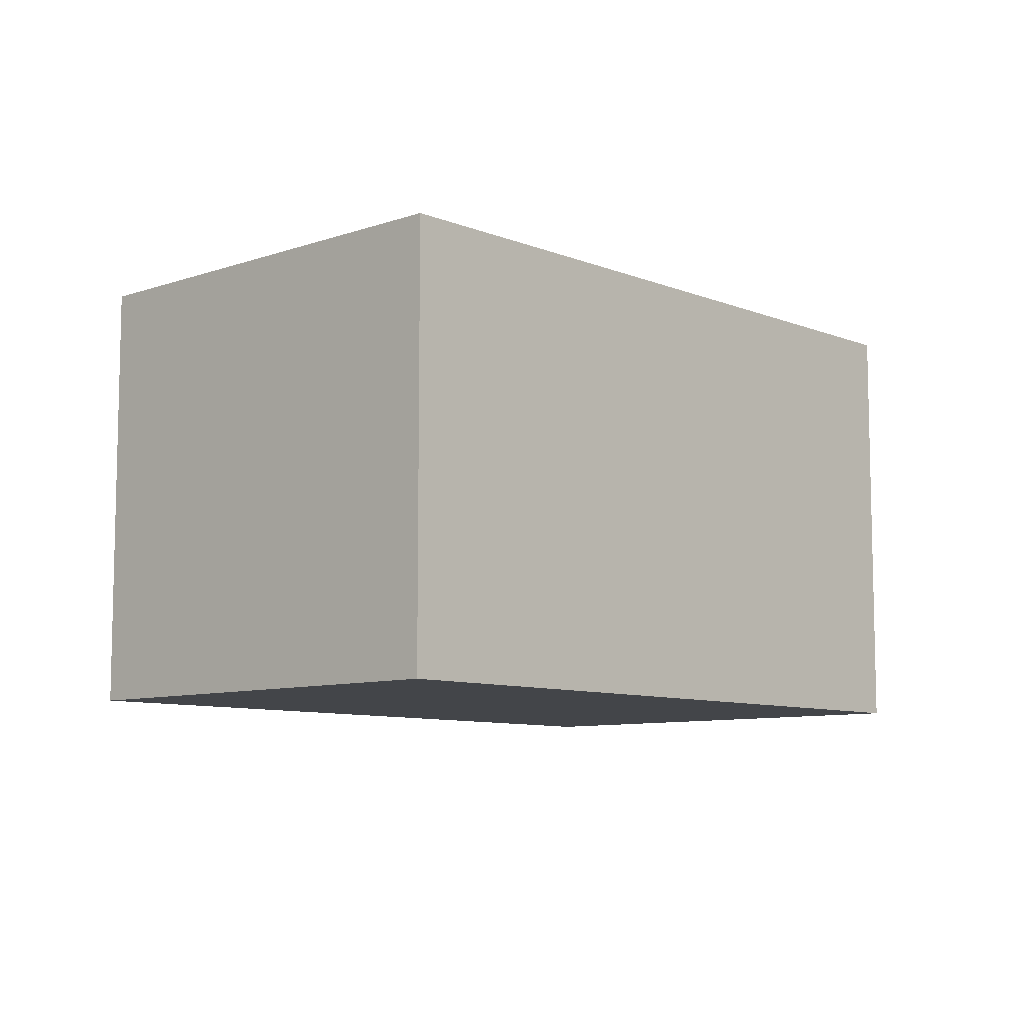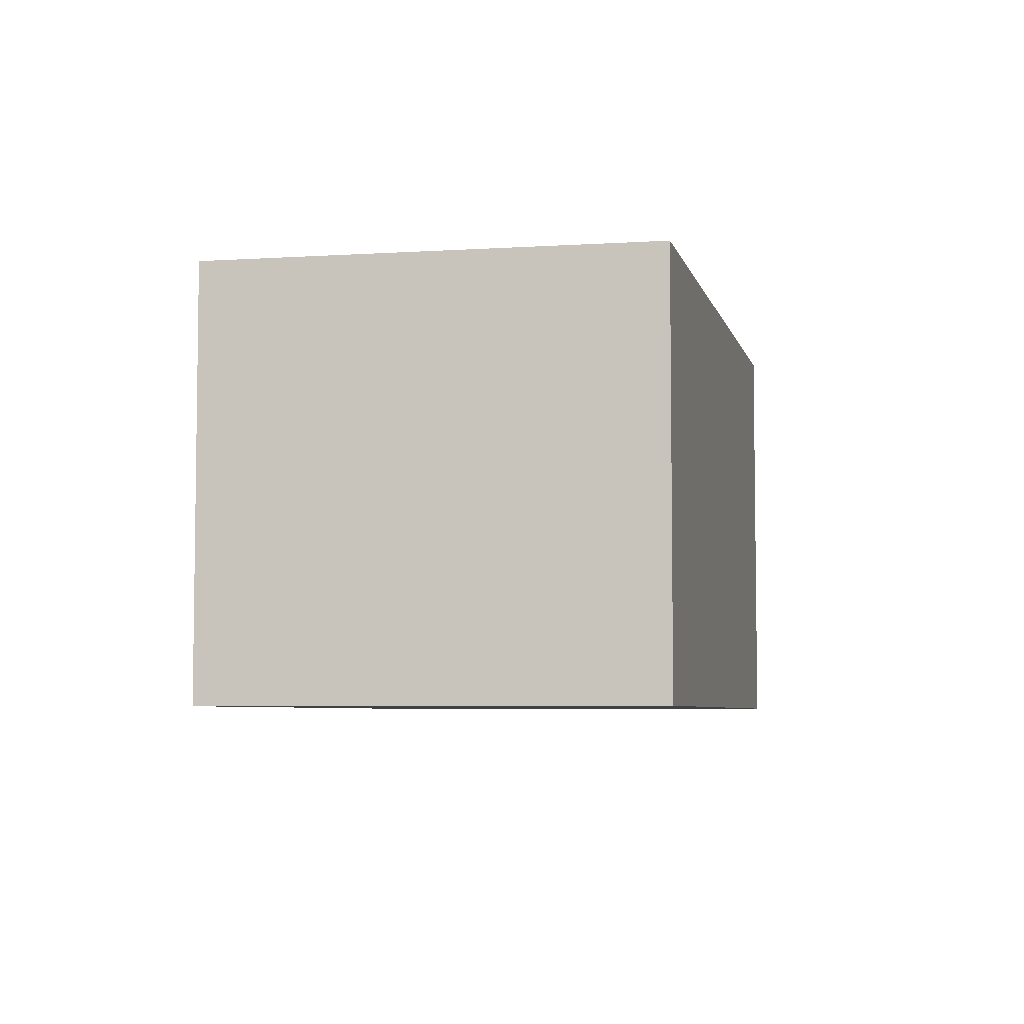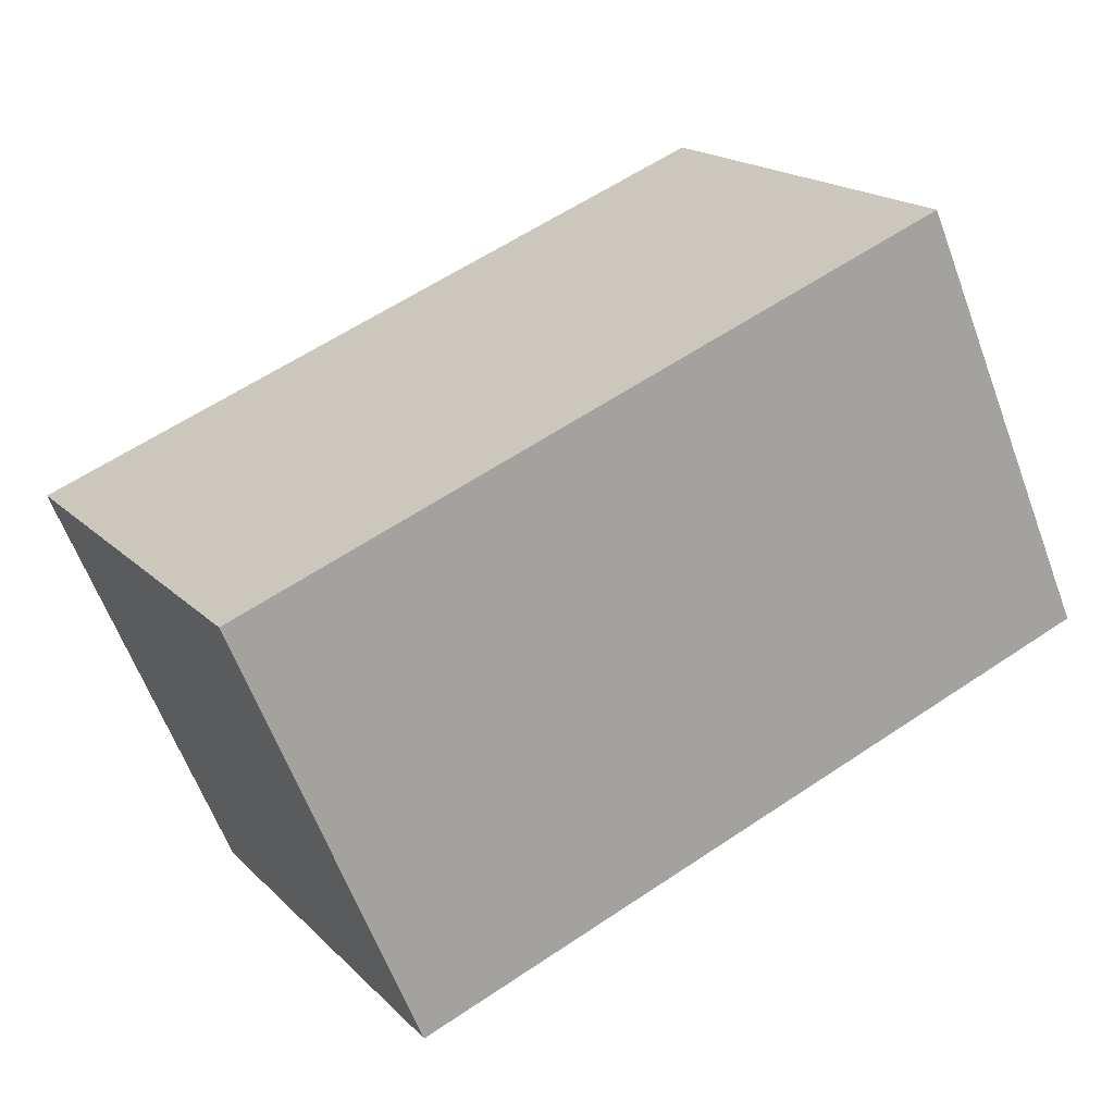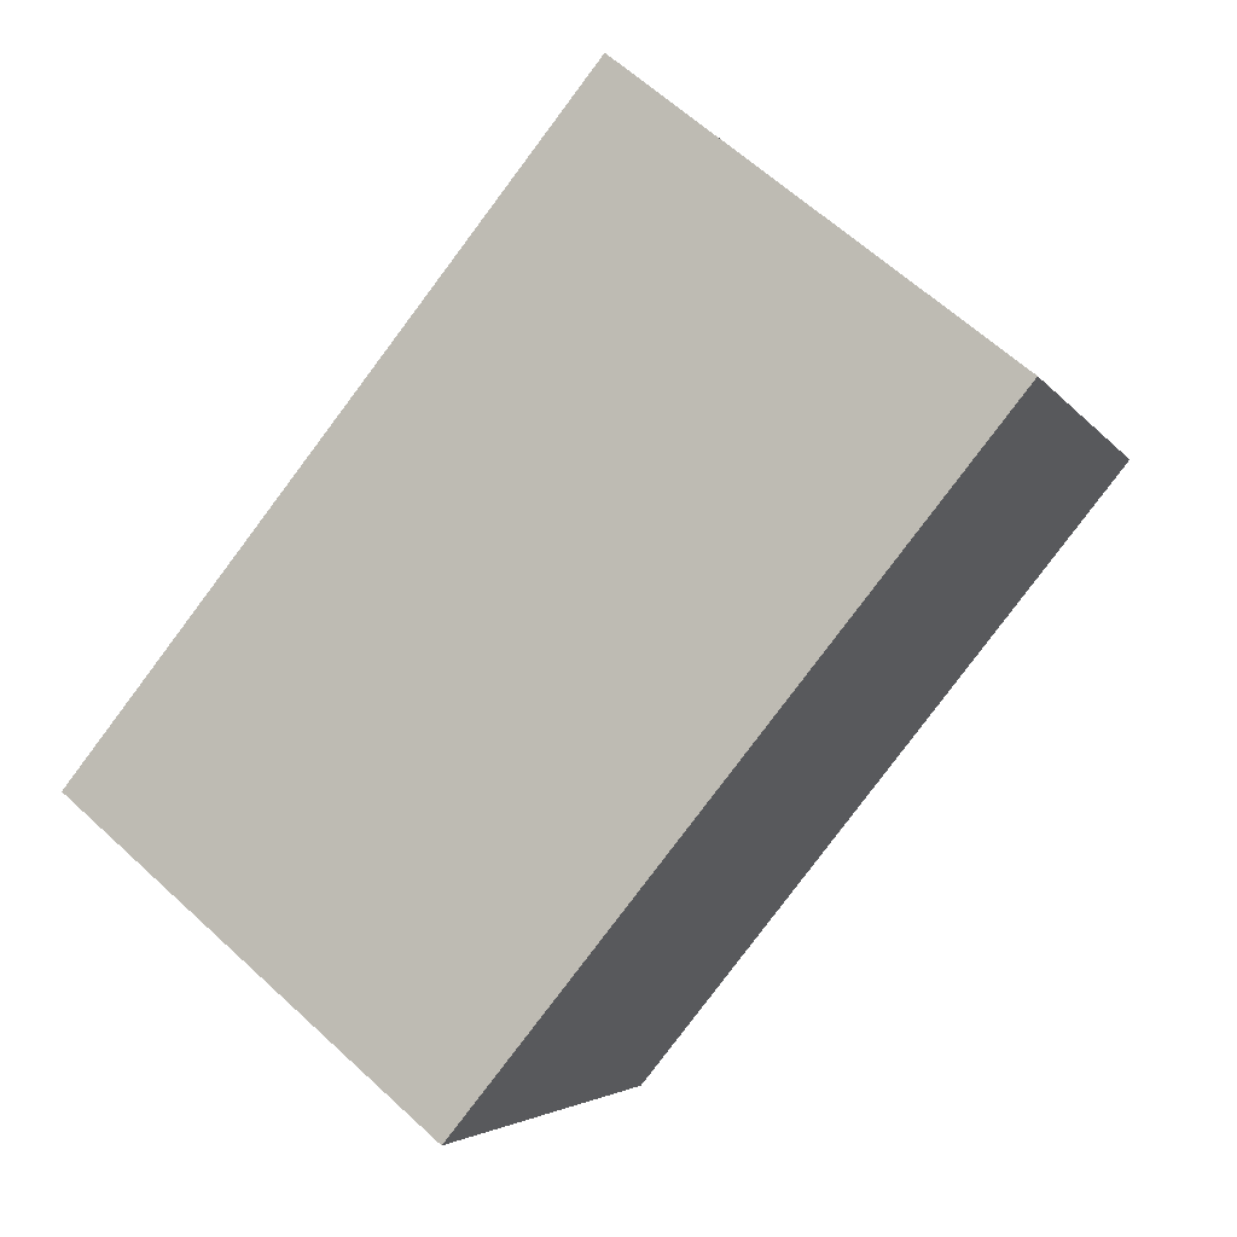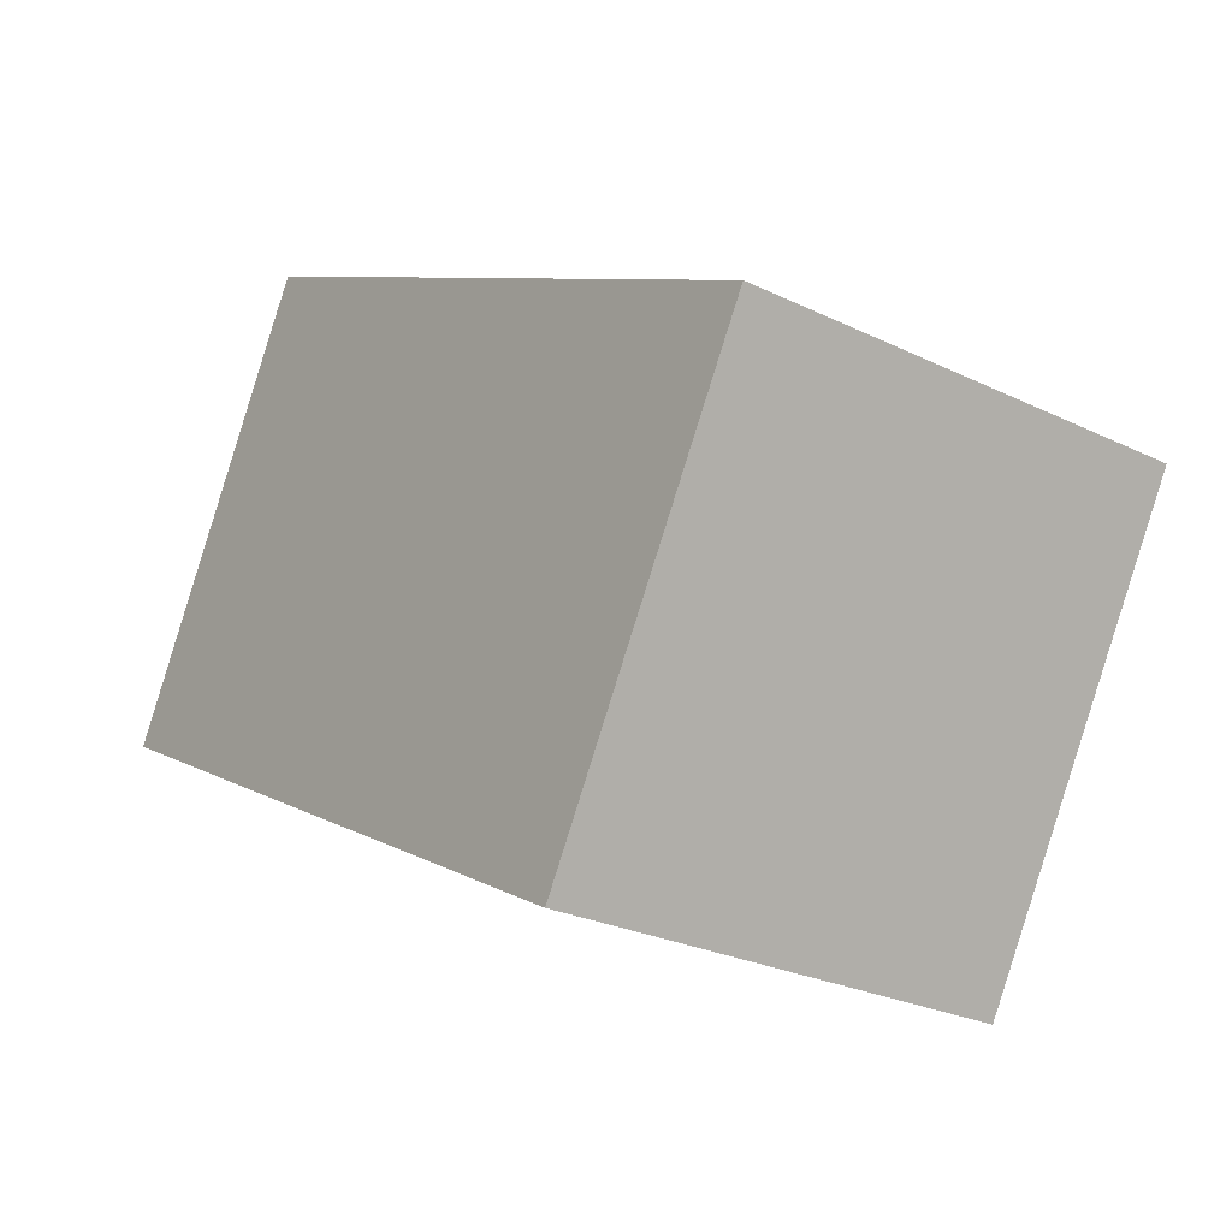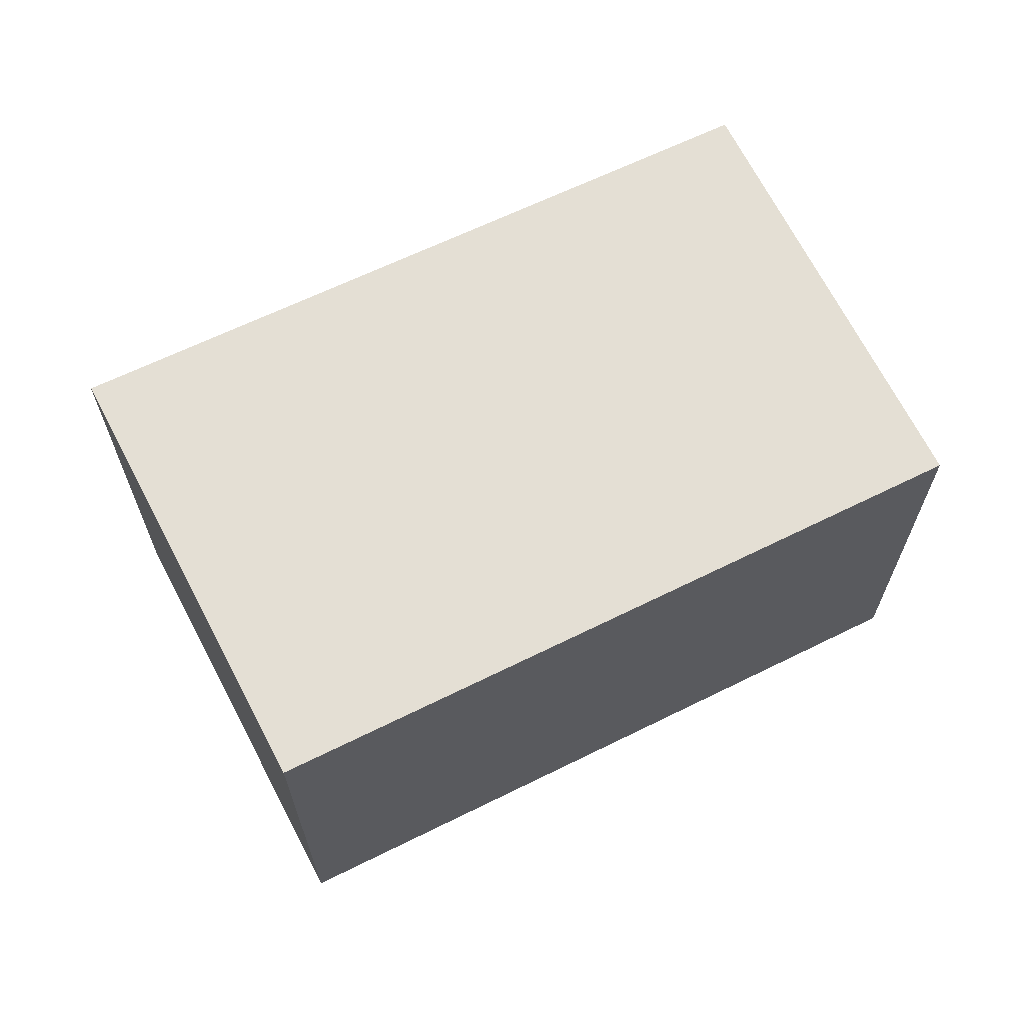
<metadata>
{"format":"obj","ext":"obj","renderer":"f3d","projection":"perspective","resolution":1024,"background":"white","views":[{"elev":-8.7,"azim":-18.9,"up":"+Y"},{"elev":-5.5,"azim":131.1,"up":"+Y"},{"elev":-62.5,"azim":-159.5,"up":"+Z"},{"elev":63.6,"azim":132.8,"up":"+Z"},{"elev":-26.4,"azim":52.8,"up":"+Z"},{"elev":66.3,"azim":-177.9,"up":"+Y"}]}
</metadata>
<code>
v  2.987 2.031 -1.621
v  1.011 2.031 1.88
v  4.067 2.031 0.259
v  0 2.031 1.244e-16
v  4.067 -1.586e-17 0.259
v  2.987 9.926e-17 -1.621
v  0 0 0
v  1.011 -1.151e-16 1.88
g defaultobject
f 1 2 3
f 2 1 4
f 5 1 3
f 1 5 6
f 6 4 1
f 4 6 7
f 7 2 4
f 2 7 8
f 8 3 2
f 3 8 5
f 8 6 5
f 6 8 7

</code>
